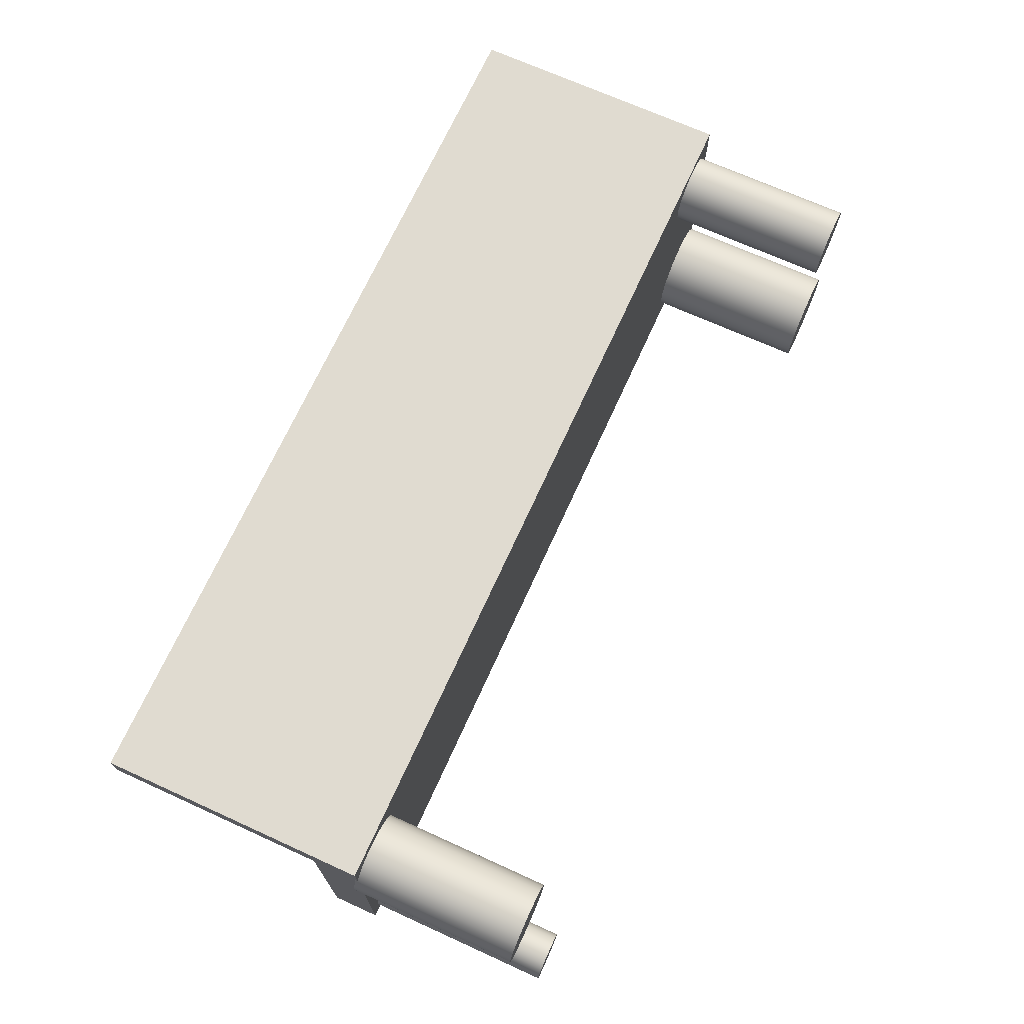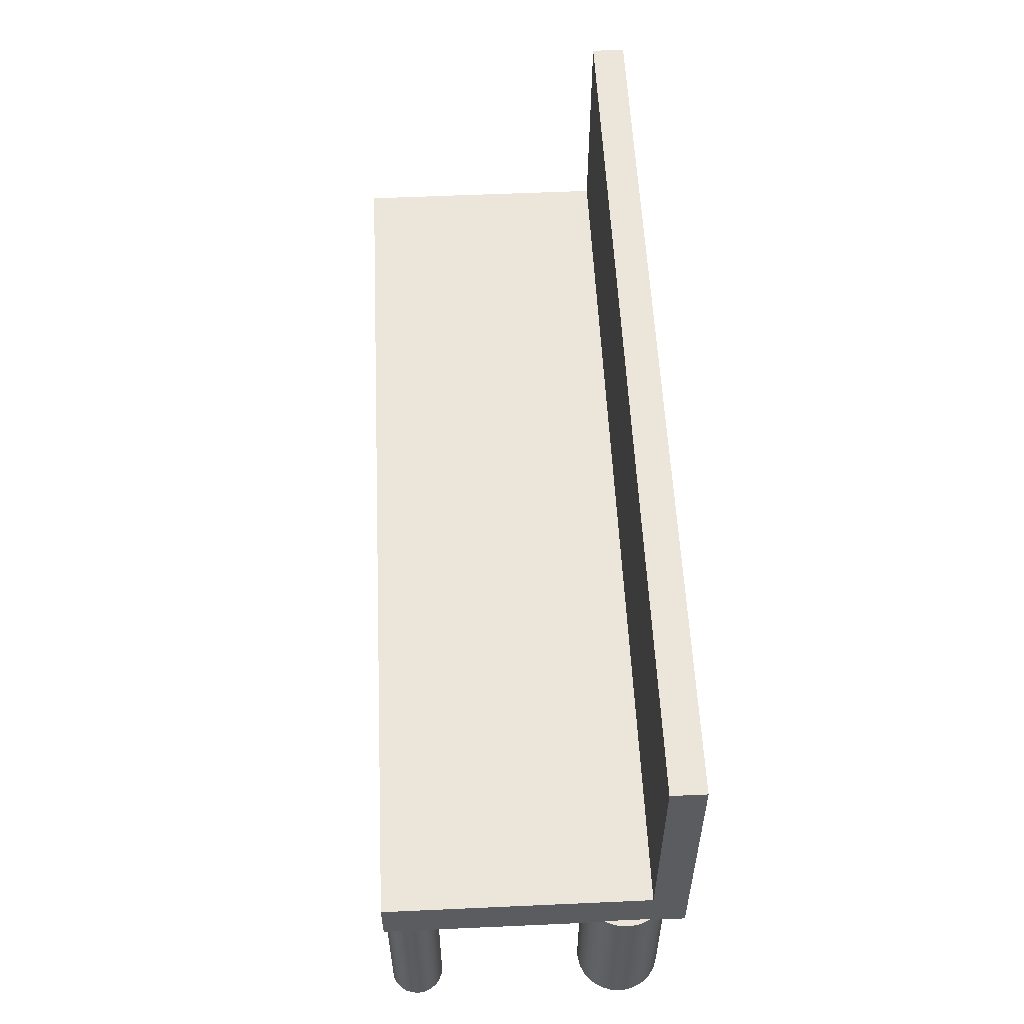
<metadata>
{"format":"obj","ext":"obj","renderer":"f3d","projection":"perspective","resolution":1024,"background":"white","views":[{"elev":70.2,"azim":-65.6,"up":"+Z"},{"elev":55.8,"azim":-92.7,"up":"+Y"}]}
</metadata>
<code>
v 0.4077 -0.0968 -0.06859
v 0.4077 -0.0968 -0.09205
v 0.4093 -0.0968 -0.08032
v 0.4032 -0.0968 -0.05766
v 0.4093 0.09828 -0.08032
v 0.4077 0.09828 -0.06859
v 0.4053 0.06085 -0.06281
v 0.4032 -0.0968 -0.103
v 0.4077 0.09828 -0.09205
v 0.4053 0.09828 -0.06281
v 0.4032 0.06085 -0.05766
v 0.396 -0.0968 -0.04828
v 0.4053 0.06134 -0.09784
v 0.4053 0.1003 -0.035
v 0.4053 0.06085 -0.035
v 0.396 0.06085 -0.04828
v 0.396 -0.0968 -0.1124
v 0.4032 0.06134 -0.103
v 0.4053 0.09828 -0.09784
v 0.3866 -0.0968 -0.04107
v 0.4053 0.06134 -0.1256
v 0.4053 0.1003 -0.1256
v 0.4053 0.1057 0.1134
v 0.3639 0.09828 -0.035
v 0.3866 0.06085 -0.04107
v 0.3866 -0.0968 -0.1196
v 0.396 0.06134 -0.1124
v 0.4053 0.1057 -0.035
v 0.4053 0.06085 0.1443
v 0.3639 0.06085 -0.035
v 0.3639 0.1003 -0.035
v 0.3757 0.06085 -0.03655
v 0.3757 -0.0968 -0.03655
v 0.3866 0.06134 -0.1196
v 0.3639 0.09828 -0.1256
v 0.4053 0.1057 -0.1256
v 0.3639 0.1057 -0.1256
v 0.4053 0.3131 0.1443
v -0.444 0.06085 0.1443
v 0.3639 0.06085 -0.1256
v 0.3757 -0.0968 -0.1241
v 0.3757 0.06134 -0.1241
v 0.3639 0.06134 -0.1256
v 0.3639 0.1003 -0.1256
v -0.444 0.1057 0.1134
v 0.4053 0.3131 0.1134
v 0.3522 0.06085 -0.03655
v 0.3639 -0.0968 -0.035
v -0.444 0.1057 -0.1256
v -0.444 0.3131 0.1134
v -0.444 0.3131 0.1443
v 0.3413 0.06085 -0.04107
v 0.3522 -0.0968 -0.03655
v 0.3522 0.06085 -0.1241
v 0.3639 -0.0968 -0.1256
v -0.444 0.06085 0.1134
v 0.3319 0.06085 -0.04828
v 0.3413 -0.0968 -0.04107
v -0.4052 0.06085 -0.1256
v -0.444 0.06085 -0.1256
v 0.3247 0.06085 -0.05766
v 0.3319 -0.0968 -0.04828
v 0.3413 0.06085 -0.1196
v 0.3522 -0.0968 -0.1241
v -0.4146 0.06085 -0.1256
v 0.3202 0.06085 -0.06859
v 0.3319 0.06085 -0.1124
v 0.3413 -0.0968 -0.1196
v -0.4115 0.06085 -0.1262
v -0.4052 -0.1209 -0.1256
v -0.4176 0.06085 -0.1251
v -0.4345 0.06085 -0.1011
v 0.3186 0.06085 -0.08032
v 0.3247 0.06085 -0.103
v 0.3247 -0.0968 -0.05766
v 0.3319 -0.0968 -0.1124
v -0.4146 -0.1209 -0.1256
v -0.3993 -0.1209 -0.1235
v -0.4234 0.06085 -0.1224
v -0.4339 0.06085 -0.1073
v -0.4334 0.06085 -0.09487
v -0.3869 0.06085 -0.09689
v 0.3202 0.06085 -0.09205
v 0.3202 -0.0968 -0.06859
v 0.3247 -0.0968 -0.103
v -0.4094 -0.1209 -0.07802
v -0.3993 0.06085 -0.1235
v -0.4032 -0.1209 -0.07912
v -0.4176 -0.1209 -0.1251
v -0.4282 0.06085 -0.1184
v -0.4318 0.06085 -0.1132
v -0.4345 -0.1209 -0.1011
v -0.4307 0.06085 -0.08916
v -0.4334 -0.1209 -0.09487
v -0.389 0.06085 -0.09097
v -0.3863 0.06085 -0.1032
v 0.3186 -0.0968 -0.08032
v 0.3202 -0.0968 -0.09205
v -0.4156 -0.1209 -0.07857
v -0.3941 -0.1209 -0.1199
v -0.3975 -0.1209 -0.08178
v -0.4234 -0.1209 -0.1224
v -0.4339 -0.1209 -0.1073
v -0.4267 0.06085 -0.08434
v -0.4307 -0.1209 -0.08916
v -0.3926 0.06085 -0.08582
v -0.3869 -0.1209 -0.09689
v -0.3863 -0.1209 -0.1032
v -0.3874 0.06085 -0.1094
v -0.4032 0.06085 -0.07912
v -0.4094 0.06085 -0.07802
v -0.3941 0.06085 -0.1199
v -0.3975 0.06085 -0.08178
v -0.4215 -0.1209 -0.08073
v -0.4282 -0.1209 -0.1184
v -0.4318 -0.1209 -0.1132
v -0.4215 0.06085 -0.08073
v -0.4267 -0.1209 -0.08434
v -0.389 -0.1209 -0.09097
v -0.3874 -0.1209 -0.1094
v -0.3901 0.06085 -0.1151
v -0.4156 0.06085 -0.07857
v -0.3926 -0.1209 -0.08582
v -0.3901 -0.1209 -0.1151
v -0.3741 -0.0968 0.1006
v -0.3751 -0.0968 0.08071
v -0.3733 -0.0968 0.09058
v -0.3775 -0.0968 0.11
v -0.3733 0.06282 0.09058
v -0.3741 0.06282 0.1006
v -0.3775 0.06282 0.11
v -0.3794 -0.0968 0.07164
v -0.3751 0.06282 0.08071
v -0.3832 0.06282 0.1183
v -0.3832 -0.0968 0.1183
v -0.3794 0.06282 0.07164
v -0.3859 -0.0968 0.064
v -0.3908 -0.0968 0.1248
v -0.3859 0.06282 0.064
v -0.3908 0.06282 0.1248
v -0.3942 -0.0968 0.05829
v -0.3999 -0.0968 0.1291
v -0.3942 0.06282 0.05829
v -0.3999 0.06282 0.1291
v -0.4036 -0.0968 0.05492
v -0.4036 0.06282 0.05492
v -0.4098 -0.0968 0.1309
v -0.4098 0.06282 0.1309
v -0.4136 -0.0968 0.05411
v -0.4136 0.06282 0.05411
v -0.4198 -0.0968 0.1301
v -0.4198 0.06282 0.1301
v -0.4235 -0.0968 0.05592
v -0.4235 0.06282 0.05592
v -0.4292 -0.0968 0.1267
v -0.4292 0.06282 0.1267
v -0.4326 -0.0968 0.06021
v -0.4326 0.06282 0.06021
v -0.4375 -0.0968 0.121
v -0.4375 0.06282 0.121
v -0.4402 -0.0968 0.06671
v -0.4402 0.06282 0.06671
v -0.444 0.06282 0.1134
v -0.444 -0.0968 0.1134
v -0.4459 -0.0968 0.07497
v -0.4459 0.06282 0.07497
v -0.4483 -0.0968 0.1043
v -0.4483 0.06282 0.1043
v -0.4493 -0.0968 0.08442
v -0.4493 0.06282 0.08442
v -0.4501 0.06282 0.09442
v -0.4501 -0.0968 0.09442
v 0.3927 0.08055 0.112
v 0.3938 -0.0968 0.1033
v 0.3938 0.08055 0.1033
v 0.3927 -0.0968 0.112
v 0.3927 -0.0968 0.09467
v 0.3893 0.08055 0.1201
v 0.3927 0.08055 0.09467
v 0.3893 -0.0968 0.1201
v 0.3893 -0.0968 0.08659
v 0.3893 0.08055 0.08659
v 0.384 0.08055 0.127
v 0.384 -0.0968 0.07965
v 0.384 -0.0968 0.127
v 0.384 0.08055 0.07965
v 0.3771 -0.0968 0.1323
v 0.3771 0.08055 0.07432
v 0.3771 0.08055 0.1323
v 0.3771 -0.0968 0.07432
v 0.369 -0.0968 0.1357
v 0.369 0.08055 0.07098
v 0.369 0.08055 0.1357
v 0.369 -0.0968 0.07098
v 0.3603 -0.0968 0.1368
v 0.3603 0.08055 0.06984
v 0.3603 0.08055 0.1368
v 0.3603 -0.0968 0.06984
v 0.3517 -0.0968 0.1357
v 0.3517 0.08055 0.07098
v 0.3517 0.08055 0.1357
v 0.3517 -0.0968 0.07098
v 0.3436 -0.0968 0.1323
v 0.3436 0.08055 0.07432
v 0.3436 0.08055 0.1323
v 0.3436 -0.0968 0.07432
v 0.3366 -0.0968 0.127
v 0.3366 0.08055 0.07965
v 0.3366 0.08055 0.127
v 0.3366 -0.0968 0.07965
v 0.3313 0.08055 0.1201
v 0.3313 -0.0968 0.08659
v 0.3313 -0.0968 0.1201
v 0.3313 0.08055 0.08659
v 0.328 0.08055 0.112
v 0.328 -0.0968 0.09467
v 0.328 -0.0968 0.112
v 0.328 0.08055 0.09467
v 0.3268 0.08055 0.1033
v 0.3268 -0.0968 0.1033
v 0.3639 0.1057 -0.035
g mesh1_mesh1-geometry
f 1 2 3
f 2 1 4
f 3 2 1
f 4 1 2
f 3 5 2
f 1 6 3
f 4 7 1
f 2 4 8
f 8 4 2
f 9 2 5
f 5 3 6
f 6 1 10
f 7 10 1
f 11 7 4
f 8 4 12
f 12 4 8
f 2 13 8
f 9 13 2
f 6 9 5
f 9 6 10
f 7 14 10
f 15 11 7
f 7 11 15
f 11 4 16
f 12 16 4
f 8 12 17
f 17 12 8
f 18 8 13
f 19 13 9
f 9 10 19
f 10 14 19
f 15 14 7
f 11 15 16
f 16 15 11
f 12 20 16
f 17 12 20
f 20 12 17
f 8 18 17
f 18 21 13
f 13 21 18
f 19 21 13
f 14 22 19
f 15 23 14
f 15 24 14
f 14 24 15
f 16 15 25
f 25 15 16
f 25 16 20
f 17 20 26
f 26 20 17
f 27 17 18
f 21 18 27
f 27 18 21
f 21 19 22
f 14 28 22
f 28 14 23
f 29 23 15
f 24 15 30
f 30 15 24
f 14 24 31
f 31 24 14
f 25 15 32
f 32 15 25
f 20 33 25
f 26 20 33
f 33 20 26
f 26 17 34
f 27 34 17
f 21 27 34
f 34 27 21
f 22 35 21
f 36 22 28
f 23 37 28
f 38 23 29
f 29 15 39
f 30 39 15
f 32 15 30
f 30 15 32
f 40 24 30
f 30 24 40
f 32 25 33
f 26 33 41
f 41 33 26
f 34 42 26
f 21 34 42
f 42 34 21
f 43 21 35
f 44 35 22
f 36 37 22
f 36 28 37
f 45 37 23
f 46 23 38
f 29 39 38
f 47 39 30
f 30 32 48
f 43 24 40
f 40 24 43
f 47 40 30
f 30 40 47
f 33 48 32
f 41 33 48
f 48 33 41
f 41 26 42
f 21 42 43
f 43 42 21
f 24 43 35
f 35 43 24
f 35 49 43
f 44 49 35
f 44 22 37
f 49 37 45
f 45 23 50
f 46 50 23
f 46 38 50
f 51 38 39
f 52 39 47
f 47 30 53
f 48 53 30
f 43 49 40
f 43 40 42
f 40 47 54
f 54 47 40
f 41 48 55
f 55 48 41
f 42 40 41
f 37 49 44
f 45 56 49
f 50 39 45
f 51 50 38
f 51 39 50
f 57 39 52
f 54 47 52
f 52 47 54
f 52 47 58
f 53 58 47
f 55 48 53
f 53 48 55
f 40 49 59
f 40 59 54
f 40 54 55
f 55 41 40
f 60 49 56
f 39 56 45
f 61 39 57
f 57 52 62
f 63 52 57
f 57 52 63
f 54 52 63
f 63 52 54
f 58 62 52
f 64 53 58
f 58 53 64
f 55 53 64
f 64 53 55
f 59 49 65
f 63 54 59
f 64 55 54
f 60 65 49
f 56 39 60
f 66 39 61
f 67 57 61
f 61 57 67
f 57 62 61
f 63 57 67
f 67 57 63
f 54 63 64
f 68 58 62
f 62 58 68
f 64 58 68
f 68 58 64
f 65 69 59
f 59 69 65
f 59 65 70
f 67 63 59
f 65 60 71
f 39 72 60
f 73 39 66
f 74 61 66
f 66 61 74
f 61 75 66
f 67 61 74
f 74 61 67
f 75 61 62
f 63 67 68
f 68 64 63
f 68 62 76
f 76 62 68
f 77 70 65
f 70 78 59
f 74 67 59
f 79 71 60
f 65 71 77
f 72 80 60
f 72 39 81
f 82 39 73
f 83 66 73
f 73 66 83
f 66 84 73
f 74 66 83
f 83 66 74
f 84 66 75
f 74 85 67
f 76 62 75
f 75 62 76
f 76 68 67
f 70 86 77
f 77 86 70
f 87 59 78
f 78 88 70
f 70 88 78
f 83 74 59
f 71 79 89
f 90 79 60
f 89 77 71
f 80 91 60
f 72 92 80
f 81 39 93
f 81 94 72
f 95 39 82
f 96 82 73
f 73 83 59
f 73 97 83
f 97 73 84
f 83 98 74
f 85 75 84
f 84 75 85
f 76 67 85
f 85 74 98
f 76 75 85
f 85 75 76
f 70 88 86
f 86 88 70
f 77 86 99
f 99 86 77
f 87 73 59
f 78 100 87
f 78 101 88
f 88 101 78
f 102 89 79
f 79 90 102
f 91 90 60
f 77 99 89
f 89 99 77
f 80 103 91
f 103 80 92
f 92 72 94
f 93 39 104
f 93 105 81
f 94 81 105
f 106 39 95
f 82 107 95
f 96 108 82
f 96 73 109
f 98 83 97
f 98 84 97
f 97 84 98
f 85 84 98
f 98 84 85
f 88 86 110
f 86 99 111
f 112 73 87
f 112 87 100
f 100 101 78
f 78 101 100
f 101 88 113
f 89 114 102
f 102 114 89
f 115 102 90
f 91 116 90
f 89 99 114
f 114 99 89
f 116 91 103
f 103 94 92
f 92 94 103
f 104 39 117
f 104 118 93
f 105 93 118
f 116 105 94
f 94 105 116
f 113 39 106
f 95 119 106
f 119 95 107
f 107 82 108
f 108 96 120
f 109 73 121
f 109 120 96
f 111 110 86
f 110 113 88
f 122 111 99
f 121 73 112
f 112 100 121
f 100 123 101
f 101 123 100
f 113 106 101
f 102 114 118
f 118 114 102
f 102 118 115
f 115 118 102
f 115 90 116
f 99 114 122
f 116 94 103
f 103 94 116
f 117 39 122
f 104 117 118
f 115 118 105
f 105 118 115
f 115 105 116
f 116 105 115
f 110 39 113
f 123 106 119
f 120 107 119
f 119 107 120
f 107 120 108
f 108 120 107
f 121 124 109
f 120 109 124
f 111 39 110
f 122 39 111
f 124 121 100
f 124 123 100
f 100 123 124
f 123 101 106
f 114 118 117
f 117 122 114
f 124 119 123
f 123 119 124
f 120 119 124
f 124 119 120
g mesh1_mesh1-geometry
f 2 5 3
f 3 6 1
f 1 7 4
f 5 2 9
f 6 3 5
f 10 1 6
f 1 10 7
f 4 7 11
f 8 13 2
f 2 13 9
f 16 4 11
f 4 16 12
f 13 8 18
f 9 13 19
f 16 20 12
f 17 18 8
f 20 16 25
f 18 17 27
f 25 33 20
f 34 17 26
f 17 34 27
f 33 25 32
f 26 42 34
f 48 32 30
f 32 48 33
f 42 26 41
f 53 30 47
f 30 53 48
f 42 40 43
f 41 40 42
f 58 47 52
f 47 58 53
f 55 54 40
f 40 41 55
f 62 52 57
f 52 62 58
f 54 55 64
f 61 62 57
f 64 63 54
f 70 65 59
f 66 75 61
f 62 61 75
f 68 67 63
f 63 64 68
f 65 70 77
f 59 78 70
f 77 71 65
f 73 84 66
f 75 66 84
f 67 85 74
f 67 68 76
f 78 59 87
f 89 79 71
f 71 77 89
f 80 92 72
f 72 94 81
f 83 97 73
f 84 73 97
f 74 98 83
f 85 67 76
f 98 74 85
f 87 100 78
f 79 89 102
f 102 90 79
f 91 103 80
f 92 80 103
f 94 72 92
f 81 105 93
f 105 81 94
f 95 107 82
f 82 108 96
f 97 83 98
f 110 86 88
f 111 99 86
f 100 87 112
f 113 88 101
f 90 102 115
f 90 116 91
f 103 91 116
f 93 118 104
f 118 93 105
f 106 119 95
f 107 95 119
f 108 82 107
f 120 96 108
f 96 120 109
f 86 110 111
f 88 113 110
f 99 111 122
f 121 100 112
f 101 106 113
f 116 90 115
f 122 114 99
f 118 117 104
f 119 106 123
f 109 124 121
f 124 109 120
f 100 121 124
f 106 101 123
f 117 118 114
f 114 122 117
g mesh1_mesh1-geometry
f 5 9 6
f 10 6 9
f 19 10 9
f 50 38 46
f 38 50 51
g mesh1_mesh1-geometry
f 10 14 7
f 19 14 10
f 7 14 15
f 13 21 19
f 19 22 14
f 14 23 15
f 22 19 21
f 22 28 14
f 23 14 28
f 15 23 29
f 21 35 22
f 28 22 36
f 28 37 23
f 29 23 38
f 39 15 29
f 15 39 30
f 35 21 43
f 22 35 44
f 22 37 36
f 37 28 36
f 23 37 45
f 38 23 46
f 38 39 29
f 30 39 47
f 43 49 35
f 35 49 44
f 37 22 44
f 45 37 49
f 50 23 45
f 23 50 46
f 39 38 51
f 47 39 52
f 40 49 43
f 44 49 37
f 49 56 45
f 45 39 50
f 50 39 51
f 52 39 57
f 59 49 40
f 54 59 40
f 56 49 60
f 45 56 39
f 57 39 61
f 65 49 59
f 59 54 63
f 49 65 60
f 60 39 56
f 61 39 66
f 59 63 67
f 71 60 65
f 60 72 39
f 66 39 73
f 59 67 74
f 60 71 79
f 60 80 72
f 81 39 72
f 73 39 82
f 59 74 83
f 60 79 90
f 60 91 80
f 93 39 81
f 82 39 95
f 73 82 96
f 59 83 73
f 59 73 87
f 60 90 91
f 104 39 93
f 95 39 106
f 109 73 96
f 87 73 112
f 117 39 104
f 106 39 113
f 121 73 109
f 112 73 121
f 122 39 117
f 113 39 110
f 110 39 111
f 111 39 122
g mesh2_mesh2-geometry
f 125 126 127
f 126 125 128
f 127 126 125
f 128 125 126
f 127 129 126
f 125 130 127
f 128 131 125
f 126 128 132
f 132 128 126
f 133 126 129
f 129 127 130
f 130 125 131
f 131 128 134
f 132 128 135
f 135 128 132
f 126 133 132
f 133 130 129
f 129 130 133
f 130 133 131
f 131 133 130
f 135 134 128
f 131 136 134
f 134 136 131
f 132 135 137
f 137 135 132
f 136 132 133
f 131 133 136
f 136 133 131
f 135 138 134
f 134 136 139
f 139 136 134
f 137 135 138
f 138 135 137
f 132 136 137
f 140 134 138
f 139 137 136
f 134 139 140
f 140 139 134
f 137 138 141
f 141 138 137
f 138 142 140
f 139 143 137
f 140 139 143
f 143 139 140
f 141 138 142
f 142 138 141
f 141 137 143
f 144 140 142
f 140 143 144
f 144 143 140
f 141 142 145
f 145 142 141
f 143 146 141
f 142 147 144
f 144 143 146
f 146 143 144
f 145 142 147
f 147 142 145
f 145 141 146
f 148 144 147
f 144 146 148
f 148 146 144
f 145 147 149
f 149 147 145
f 146 150 145
f 147 151 148
f 148 146 150
f 150 146 148
f 149 147 151
f 151 147 149
f 149 145 150
f 152 148 151
f 148 150 152
f 152 150 148
f 149 151 153
f 153 151 149
f 150 154 149
f 151 155 152
f 152 150 154
f 154 150 152
f 153 151 155
f 155 151 153
f 153 149 154
f 156 152 155
f 152 154 156
f 156 154 152
f 153 155 157
f 157 155 153
f 154 158 153
f 155 159 156
f 156 154 158
f 158 154 156
f 157 155 159
f 159 155 157
f 157 153 158
f 160 156 159
f 156 158 160
f 160 158 156
f 157 159 161
f 161 159 157
f 158 162 157
f 160 159 163
f 160 158 162
f 162 158 160
f 161 159 164
f 164 159 161
f 161 157 162
f 163 159 56
f 160 162 163
f 163 162 160
f 164 56 159
f 161 164 165
f 165 164 161
f 161 162 165
f 56 164 163
f 163 162 166
f 166 162 163
f 165 164 167
f 167 164 165
f 166 165 162
f 163 164 168
f 163 166 168
f 168 166 163
f 167 168 164
f 165 167 169
f 169 167 165
f 165 166 169
f 168 166 170
f 170 166 168
f 168 167 171
f 169 167 172
f 172 167 169
f 170 169 166
f 168 170 171
f 171 170 168
f 172 171 167
f 169 170 172
f 171 172 170
g mesh2_mesh2-geometry
f 126 129 127
f 127 130 125
f 125 131 128
f 129 126 133
f 130 127 129
f 131 125 130
f 134 128 131
f 132 133 126
f 128 134 135
f 133 132 136
f 134 138 135
f 137 136 132
f 138 134 140
f 136 137 139
f 140 142 138
f 137 143 139
f 143 137 141
f 142 140 144
f 141 146 143
f 144 147 142
f 146 141 145
f 147 144 148
f 145 150 146
f 148 151 147
f 150 145 149
f 151 148 152
f 149 154 150
f 152 155 151
f 154 149 153
f 155 152 156
f 153 158 154
f 156 159 155
f 158 153 157
f 159 156 160
f 157 162 158
f 163 159 160
f 162 157 161
f 56 159 163
f 159 56 164
f 165 162 161
f 163 164 56
f 162 165 166
f 168 164 163
f 164 168 167
f 169 166 165
f 171 167 168
f 166 169 170
f 167 171 172
f 172 170 169
f 170 172 171
g mesh3_mesh3-geometry
f 173 174 175
f 174 173 176
f 177 175 174
f 178 176 173
f 175 177 179
f 176 178 180
f 181 179 177
f 179 181 182
f 183 180 178
f 184 182 181
f 180 183 185
f 182 184 186
f 183 187 185
f 184 188 186
f 187 183 189
f 188 184 190
f 189 191 187
f 190 192 188
f 191 189 193
f 192 190 194
f 193 195 191
f 194 196 192
f 195 193 197
f 196 194 198
f 197 199 195
f 198 200 196
f 199 197 201
f 200 198 202
f 201 203 199
f 202 204 200
f 203 201 205
f 204 202 206
f 205 207 203
f 206 208 204
f 207 205 209
f 208 206 210
f 211 207 209
f 212 208 210
f 207 211 213
f 208 212 214
f 215 213 211
f 216 214 212
f 213 215 217
f 214 216 218
f 219 217 215
f 220 218 216
f 217 219 220
f 218 220 219
g mesh3_mesh3-geometry
f 175 174 173
f 176 173 174
f 174 175 177
f 179 173 175
f 175 173 179
f 173 176 178
f 176 177 174
f 174 177 176
f 179 177 175
f 173 179 182
f 182 179 173
f 180 178 176
f 173 182 178
f 178 182 173
f 177 176 180
f 180 176 177
f 177 179 181
f 182 181 179
f 178 180 183
f 178 182 186
f 186 182 178
f 177 180 181
f 181 180 177
f 181 182 184
f 185 183 180
f 178 186 183
f 183 186 178
f 186 184 182
f 181 180 185
f 185 180 181
f 181 185 184
f 184 185 181
f 185 187 183
f 183 186 188
f 188 186 183
f 186 188 184
f 184 185 187
f 187 185 184
f 189 183 187
f 183 188 189
f 189 188 183
f 190 184 188
f 184 187 190
f 190 187 184
f 187 191 189
f 189 188 192
f 192 188 189
f 188 192 190
f 190 187 191
f 191 187 190
f 193 189 191
f 189 192 193
f 193 192 189
f 194 190 192
f 190 191 194
f 194 191 190
f 191 195 193
f 193 192 196
f 196 192 193
f 192 196 194
f 194 191 195
f 195 191 194
f 197 193 195
f 193 196 197
f 197 196 193
f 198 194 196
f 194 195 198
f 198 195 194
f 195 199 197
f 197 196 200
f 200 196 197
f 196 200 198
f 198 195 199
f 199 195 198
f 201 197 199
f 197 200 201
f 201 200 197
f 202 198 200
f 198 199 202
f 202 199 198
f 199 203 201
f 201 200 204
f 204 200 201
f 200 204 202
f 202 199 203
f 203 199 202
f 205 201 203
f 201 204 205
f 205 204 201
f 206 202 204
f 202 203 206
f 206 203 202
f 203 207 205
f 205 204 208
f 208 204 205
f 204 208 206
f 206 203 207
f 207 203 206
f 209 205 207
f 205 208 209
f 209 208 205
f 210 206 208
f 206 207 210
f 210 207 206
f 209 207 211
f 209 208 214
f 214 208 209
f 210 208 212
f 210 207 213
f 213 207 210
f 213 211 207
f 209 214 211
f 211 214 209
f 214 212 208
f 210 213 212
f 212 213 210
f 211 213 215
f 211 214 218
f 218 214 211
f 212 214 216
f 212 213 217
f 217 213 212
f 217 215 213
f 211 218 215
f 215 218 211
f 218 216 214
f 212 217 216
f 216 217 212
f 215 217 219
f 215 218 219
f 219 218 215
f 216 218 220
f 216 217 220
f 220 217 216
f 220 219 217
f 219 220 218
g mesh4_mesh4-geometry
l 62 58
l 75 62
l 58 53
l 84 75
l 53 48
l 97 84
l 48 33
l 98 97
l 33 20
l 85 98
l 20 12
l 76 85
l 12 4
l 68 76
l 4 1
l 64 68
l 1 3
l 55 64
l 3 2
l 41 55
l 2 8
l 26 41
l 8 17
l 17 26
g mesh5_mesh5-geometry
l 172 167
l 169 172
l 167 164
l 165 169
l 164 159
l 161 165
l 159 155
l 157 161
l 155 151
l 153 157
l 151 147
l 149 153
l 147 142
l 145 149
l 142 138
l 141 145
l 138 135
l 137 141
l 135 128
l 132 137
l 128 125
l 126 132
l 125 127
l 127 126
g mesh6_mesh6-geometry
l 133 136
l 136 139
l 139 143
l 143 146
l 146 150
l 150 154
l 154 158
g mesh7_mesh7-geometry
l 30 40
l 30 24
g mesh8_mesh8-geometry
l 220 217
l 216 220
l 217 213
l 212 216
l 213 207
l 210 212
l 207 203
l 206 210
l 203 199
l 202 206
l 198 202
l 194 198
l 190 194
l 184 190
l 181 184
l 177 181
l 174 177
g mesh9_mesh9-geometry
l 191 187
g mesh10_mesh10-geometry
l 168 163
l 163 160
l 160 156
l 156 152
l 152 148
l 148 144
l 144 140
l 140 134
l 134 131
g mesh11_mesh11-geometry
l 175 179
l 179 182
g mesh12_mesh12-geometry
l 186 188
l 188 192
l 192 196
l 196 200
l 200 204
l 204 208
l 208 214
l 214 218
l 218 219
g mesh13_mesh13-geometry
l 70 77
l 78 70
l 77 89
l 100 78
l 89 102
l 124 100
l 102 115
l 120 124
l 115 116
l 108 120
l 116 103
l 107 108
l 103 92
l 119 107
l 92 94
l 123 119
l 94 105
l 101 123
l 105 118
l 88 101
l 118 114
l 86 88
l 114 99
l 99 86
g mesh14_mesh14-geometry
l 31 221

</code>
